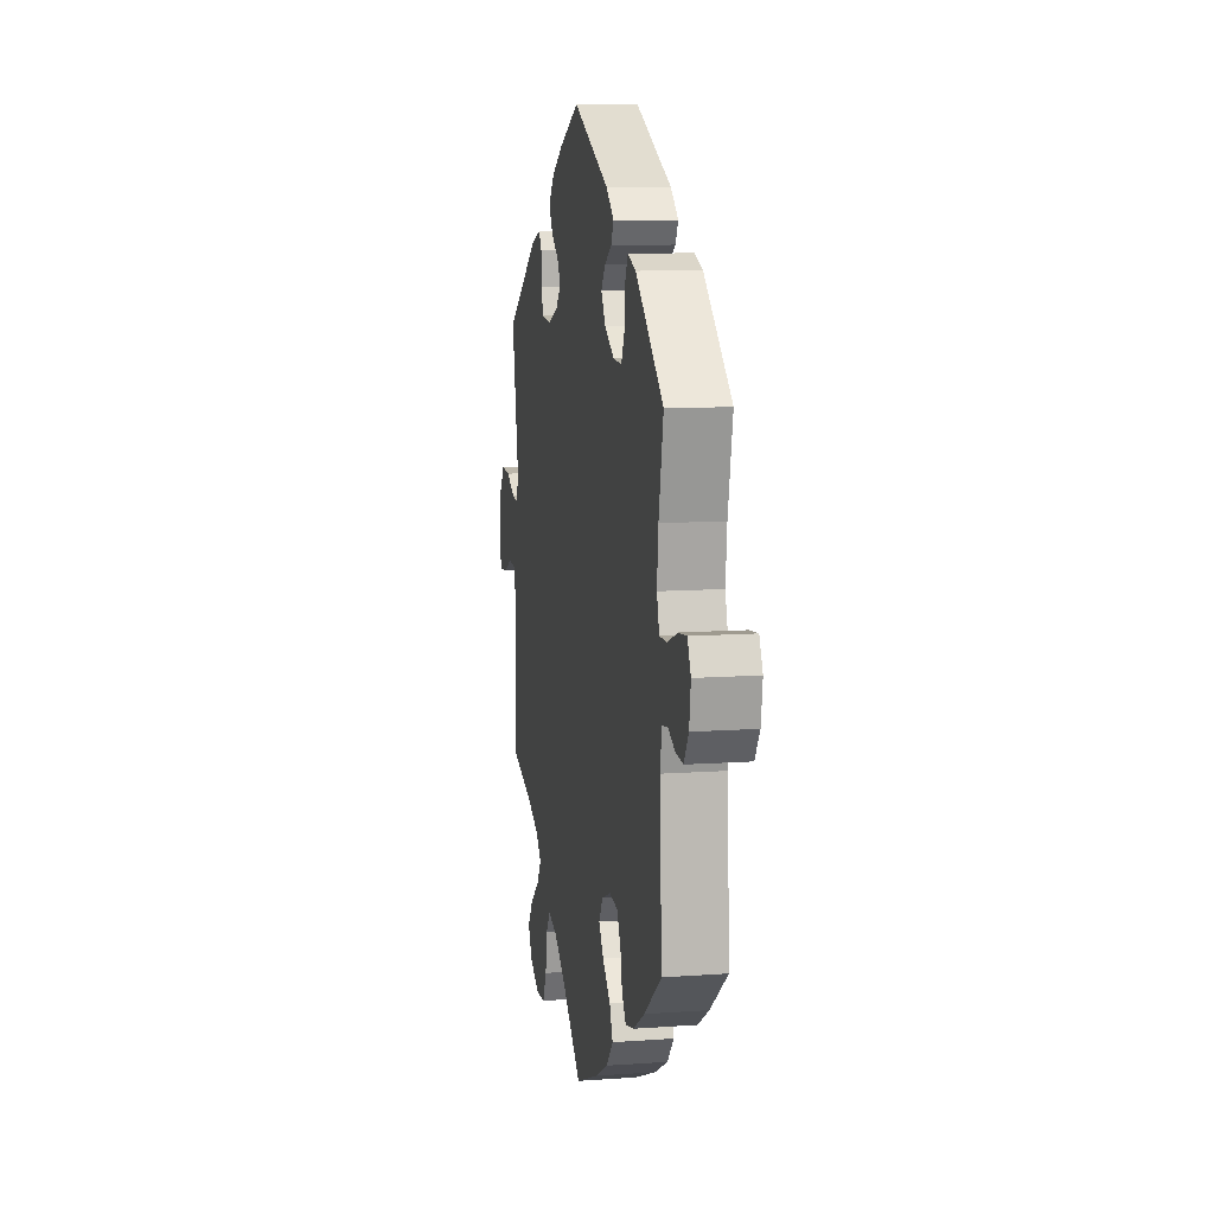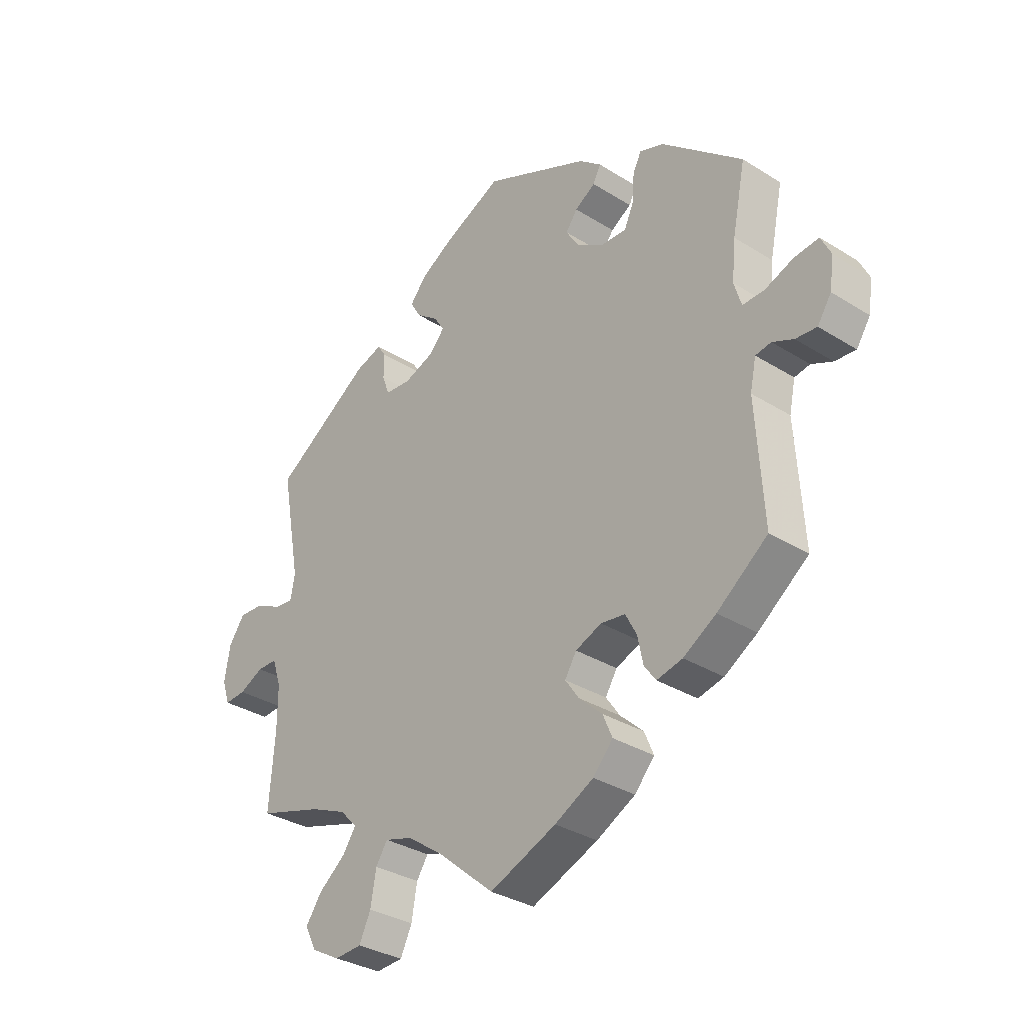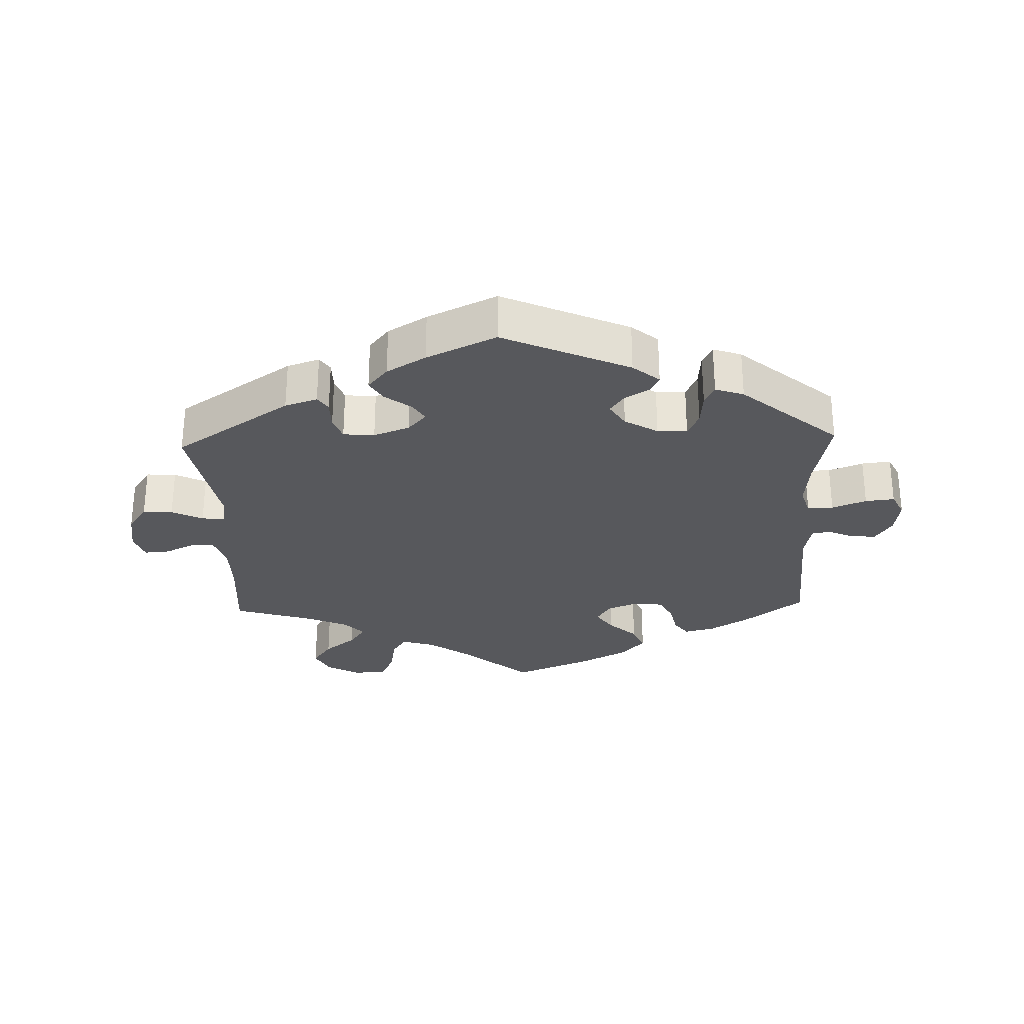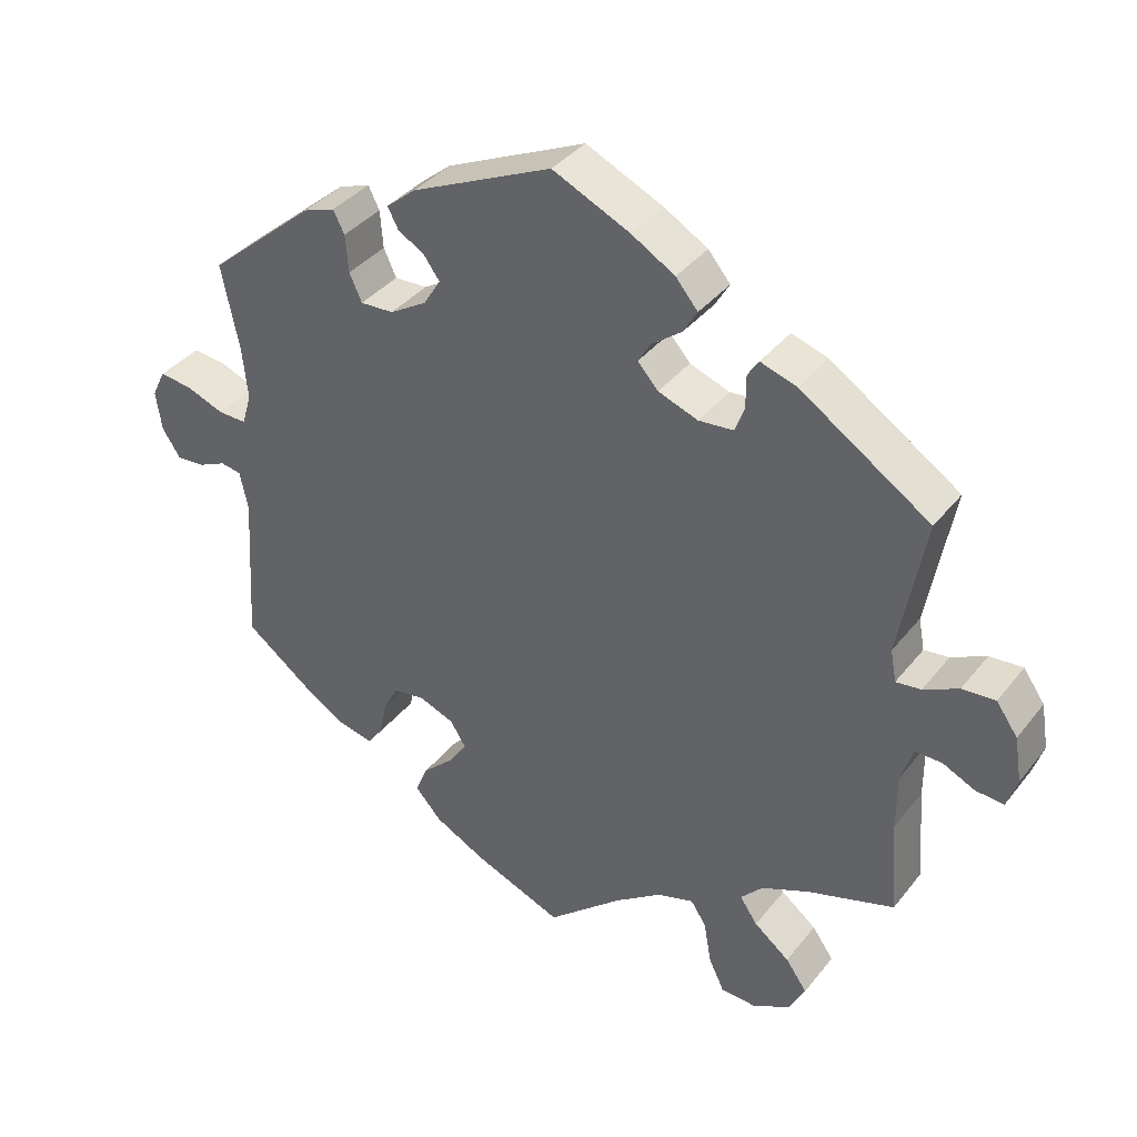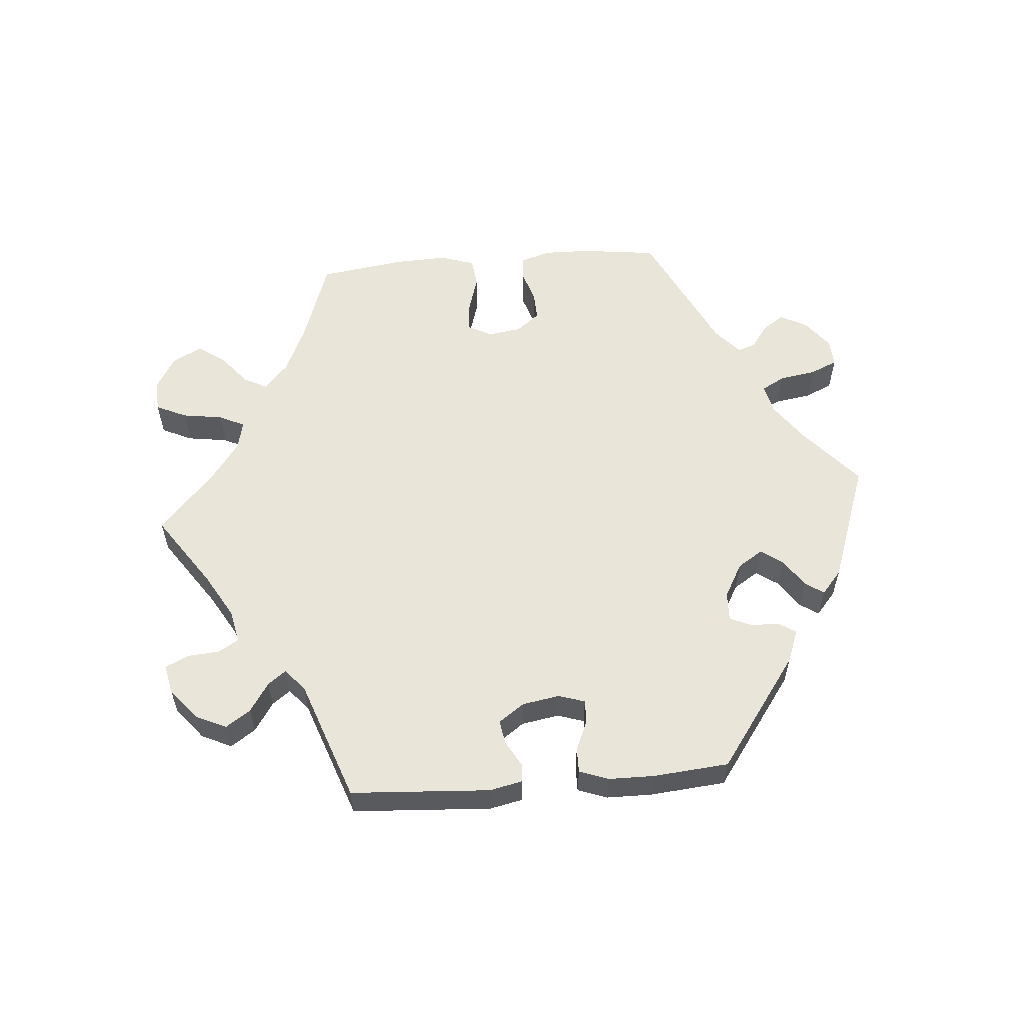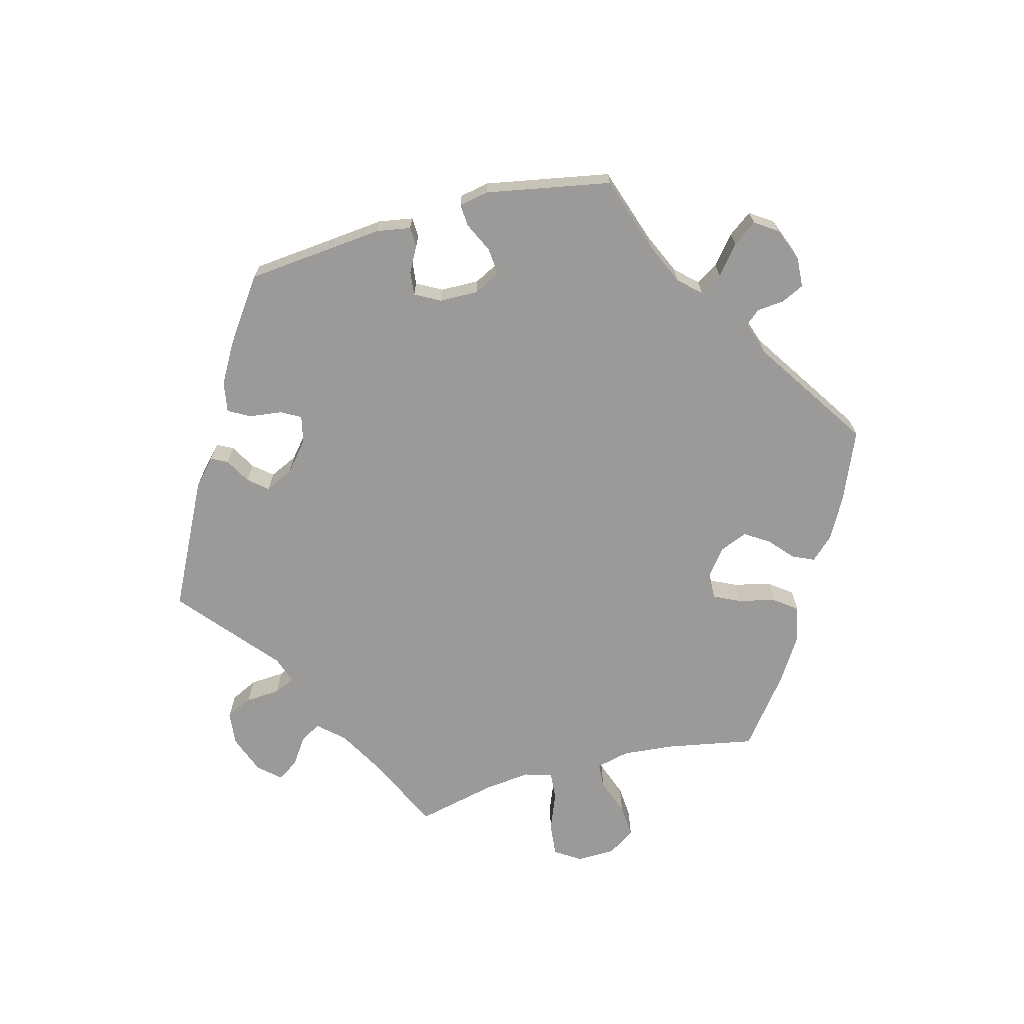
<metadata>
{"format":"obj","ext":"obj","renderer":"f3d","projection":"perspective","resolution":1024,"background":"white","views":[{"elev":10.5,"azim":79.7,"up":"+Z"},{"elev":-32.8,"azim":49.1,"up":"+Z"},{"elev":-28.6,"azim":2.0,"up":"+Y"},{"elev":37.2,"azim":-146.6,"up":"+Z"},{"elev":58.3,"azim":-34.8,"up":"+Y"},{"elev":-69.3,"azim":44.8,"up":"+Y"}]}
</metadata>
<code>
v -0.102 0.07 -0.491
v -0.166 0.07 -0.446
v -0.216 0.07 -0.431
v -0.237 0.07 -0.463
v -0.247 0.07 -0.521
v -0.268 0.07 -0.565
v -0.317 0.07 -0.568
v -0.368 0.07 -0.54
v -0.389 0.07 -0.499
v -0.36 0.07 -0.458
v -0.312 0.07 -0.42
v -0.288 0.07 -0.385
v -0.318 0.07 -0.353
v -0.383 0.07 -0.325
v -0.5 0.07 -0.289
v -0.49 0.07 -0.16
v -0.49 0.07 -0.083
v -0.506 0.07 -0.034
v -0.542 0.07 -0.034
v -0.586 0.07 -0.055
v -0.624 0.07 -0.058
v -0.638 0.07 -0.016
v -0.628 0.07 0.045
v -0.599 0.07 0.086
v -0.554 0.07 0.083
v -0.507 0.07 0.06
v -0.473 0.07 0.056
v -0.465 0.07 0.099
v -0.5 0.07 0.289
v -0.324 0.07 0.406
v -0.275 0.07 0.422
v -0.26 0.07 0.399
v -0.26 0.07 0.355
v -0.247 0.07 0.32
v -0.2 0.07 0.316
v -0.146 0.07 0.336
v -0.118 0.07 0.367
v -0.136 0.07 0.396
v -0.176 0.07 0.426
v -0.195 0.07 0.458
v -0.165 0.07 0.494
v -0.106 0.07 0.529
v -0.001 0.07 0.578
v 0.19 0.07 0.492
v 0.23 0.07 0.459
v 0.216 0.07 0.432
v 0.179 0.07 0.409
v 0.158 0.07 0.38
v 0.181 0.07 0.343
v 0.231 0.07 0.313
v 0.276 0.07 0.311
v 0.293 0.07 0.348
v 0.297 0.07 0.399
v 0.312 0.07 0.429
v 0.355 0.07 0.414
v 0.501 0.07 0.29
v 0.477 0.07 0.173
v 0.47 0.07 0.103
v 0.483 0.07 0.06
v 0.522 0.07 0.061
v 0.574 0.07 0.081
v 0.618 0.07 0.086
v 0.636 0.07 0.049
v 0.628 0.07 -0.005
v 0.603 0.07 -0.043
v 0.565 0.07 -0.04
v 0.527 0.07 -0.023
v 0.499 0.07 -0.028
v 0.488 0.07 -0.08
v 0.501 0.07 -0.289
v 0.41 0.07 -0.358
v 0.351 0.07 -0.394
v 0.305 0.07 -0.405
v 0.284 0.07 -0.376
v 0.274 0.07 -0.328
v 0.254 0.07 -0.29
v 0.21 0.07 -0.284
v 0.163 0.07 -0.303
v 0.142 0.07 -0.337
v 0.167 0.07 -0.373
v 0.209 0.07 -0.412
v 0.226 0.07 -0.452
v 0.19 0.07 -0.492
v 0.12 0.07 -0.529
v 0 0.07 -0.578
v -0.102 0 -0.491
v -0.166 0 -0.446
v -0.216 0 -0.431
v -0.237 0 -0.463
v -0.247 0 -0.521
v -0.268 0 -0.565
v -0.317 0 -0.568
v -0.368 0 -0.54
v -0.389 0 -0.499
v -0.36 0 -0.458
v -0.312 0 -0.42
v -0.288 0 -0.385
v -0.318 0 -0.353
v -0.383 0 -0.325
v -0.5 0 -0.289
v -0.49 0 -0.16
v -0.49 0 -0.083
v -0.506 0 -0.034
v -0.542 0 -0.034
v -0.586 0 -0.055
v -0.624 0 -0.058
v -0.638 0 -0.016
v -0.628 0 0.045
v -0.599 0 0.086
v -0.554 0 0.083
v -0.507 0 0.06
v -0.473 0 0.056
v -0.465 0 0.099
v -0.5 0 0.289
v -0.324 0 0.406
v -0.275 0 0.422
v -0.26 0 0.399
v -0.26 0 0.355
v -0.247 0 0.32
v -0.2 0 0.316
v -0.146 0 0.336
v -0.118 0 0.367
v -0.136 0 0.396
v -0.176 0 0.426
v -0.195 0 0.458
v -0.165 0 0.494
v -0.106 0 0.529
v -0.001 0 0.578
v 0.19 0 0.492
v 0.23 0 0.459
v 0.216 0 0.432
v 0.179 0 0.409
v 0.158 0 0.38
v 0.181 0 0.343
v 0.231 0 0.313
v 0.276 0 0.311
v 0.293 0 0.348
v 0.297 0 0.399
v 0.312 0 0.429
v 0.355 0 0.414
v 0.501 0 0.29
v 0.477 0 0.173
v 0.47 0 0.103
v 0.483 0 0.06
v 0.522 0 0.061
v 0.574 0 0.081
v 0.618 0 0.086
v 0.636 0 0.049
v 0.628 0 -0.005
v 0.603 0 -0.043
v 0.565 0 -0.04
v 0.527 0 -0.023
v 0.499 0 -0.028
v 0.488 0 -0.08
v 0.501 0 -0.289
v 0.41 0 -0.358
v 0.351 0 -0.394
v 0.305 0 -0.405
v 0.284 0 -0.376
v 0.274 0 -0.328
v 0.254 0 -0.29
v 0.21 0 -0.284
v 0.163 0 -0.303
v 0.142 0 -0.337
v 0.167 0 -0.373
v 0.209 0 -0.412
v 0.226 0 -0.452
v 0.19 0 -0.492
v 0.12 0 -0.529
v 0 0 -0.578
f 84 85 1
f 83 84 1 2
f 80 81 82 83
f 79 80 83 2
f 78 79 2 3
f 77 78 3
f 72 73 74 75
f 72 75 76
f 69 70 71 72
f 68 69 72 76
f 64 65 66 67
f 62 63 64 67
f 60 61 62 67
f 59 60 67 68
f 58 59 68 76
f 54 55 56 57
f 52 53 54 57
f 51 52 57 58
f 50 51 58 76
f 44 45 46 47
f 44 47 48
f 43 44 48
f 42 43 48 49
f 38 39 40 41
f 37 38 41 42
f 30 31 32 33
f 28 29 30 33
f 27 28 33 34
f 23 24 25 26
f 23 26 27
f 22 23 27
f 19 20 21 22
f 18 19 22 27
f 17 18 27 34
f 14 15 16
f 13 14 16 17
f 12 13 17 34
f 8 9 10 11
f 8 11 12
f 7 8 12
f 4 5 6 7
f 3 4 7 12
f 77 3 12 34
f 49 50 76 77
f 37 42 49 77
f 36 37 77
f 35 36 77
f 34 35 77
f 86 170 169
f 87 86 169 168
f 168 167 166 165
f 87 168 165 164
f 88 87 164 163
f 88 163 162
f 160 159 158 157
f 161 160 157
f 157 156 155 154
f 161 157 154 153
f 152 151 150 149
f 152 149 148 147
f 152 147 146 145
f 153 152 145 144
f 161 153 144 143
f 142 141 140 139
f 142 139 138 137
f 143 142 137 136
f 161 143 136 135
f 132 131 130 129
f 133 132 129
f 133 129 128
f 134 133 128 127
f 126 125 124 123
f 127 126 123 122
f 118 117 116 115
f 118 115 114 113
f 119 118 113 112
f 111 110 109 108
f 112 111 108
f 112 108 107
f 107 106 105 104
f 112 107 104 103
f 119 112 103 102
f 101 100 99
f 102 101 99 98
f 119 102 98 97
f 96 95 94 93
f 97 96 93
f 97 93 92
f 92 91 90 89
f 97 92 89 88
f 119 97 88 162
f 162 161 135 134
f 162 134 127 122
f 162 122 121
f 162 121 120
f 162 120 119
f 1 86 87 2
f 2 87 88 3
f 3 88 89 4
f 4 89 90 5
f 5 90 91 6
f 6 91 92 7
f 7 92 93 8
f 8 93 94 9
f 9 94 95 10
f 10 95 96 11
f 11 96 97 12
f 12 97 98 13
f 13 98 99 14
f 14 99 100 15
f 15 100 101 16
f 16 101 102 17
f 17 102 103 18
f 18 103 104 19
f 19 104 105 20
f 20 105 106 21
f 21 106 107 22
f 22 107 108 23
f 23 108 109 24
f 24 109 110 25
f 25 110 111 26
f 26 111 112 27
f 27 112 113 28
f 28 113 114 29
f 29 114 115 30
f 30 115 116 31
f 31 116 117 32
f 32 117 118 33
f 33 118 119 34
f 34 119 120 35
f 35 120 121 36
f 36 121 122 37
f 37 122 123 38
f 38 123 124 39
f 39 124 125 40
f 40 125 126 41
f 41 126 127 42
f 42 127 128 43
f 43 128 129 44
f 44 129 130 45
f 45 130 131 46
f 46 131 132 47
f 47 132 133 48
f 48 133 134 49
f 49 134 135 50
f 50 135 136 51
f 51 136 137 52
f 52 137 138 53
f 53 138 139 54
f 54 139 140 55
f 55 140 141 56
f 56 141 142 57
f 57 142 143 58
f 58 143 144 59
f 59 144 145 60
f 60 145 146 61
f 61 146 147 62
f 62 147 148 63
f 63 148 149 64
f 64 149 150 65
f 65 150 151 66
f 66 151 152 67
f 67 152 153 68
f 68 153 154 69
f 69 154 155 70
f 70 155 156 71
f 71 156 157 72
f 72 157 158 73
f 73 158 159 74
f 74 159 160 75
f 75 160 161 76
f 76 161 162 77
f 77 162 163 78
f 78 163 164 79
f 79 164 165 80
f 80 165 166 81
f 81 166 167 82
f 82 167 168 83
f 83 168 169 84
f 84 169 170 85
f 85 170 86 1

</code>
